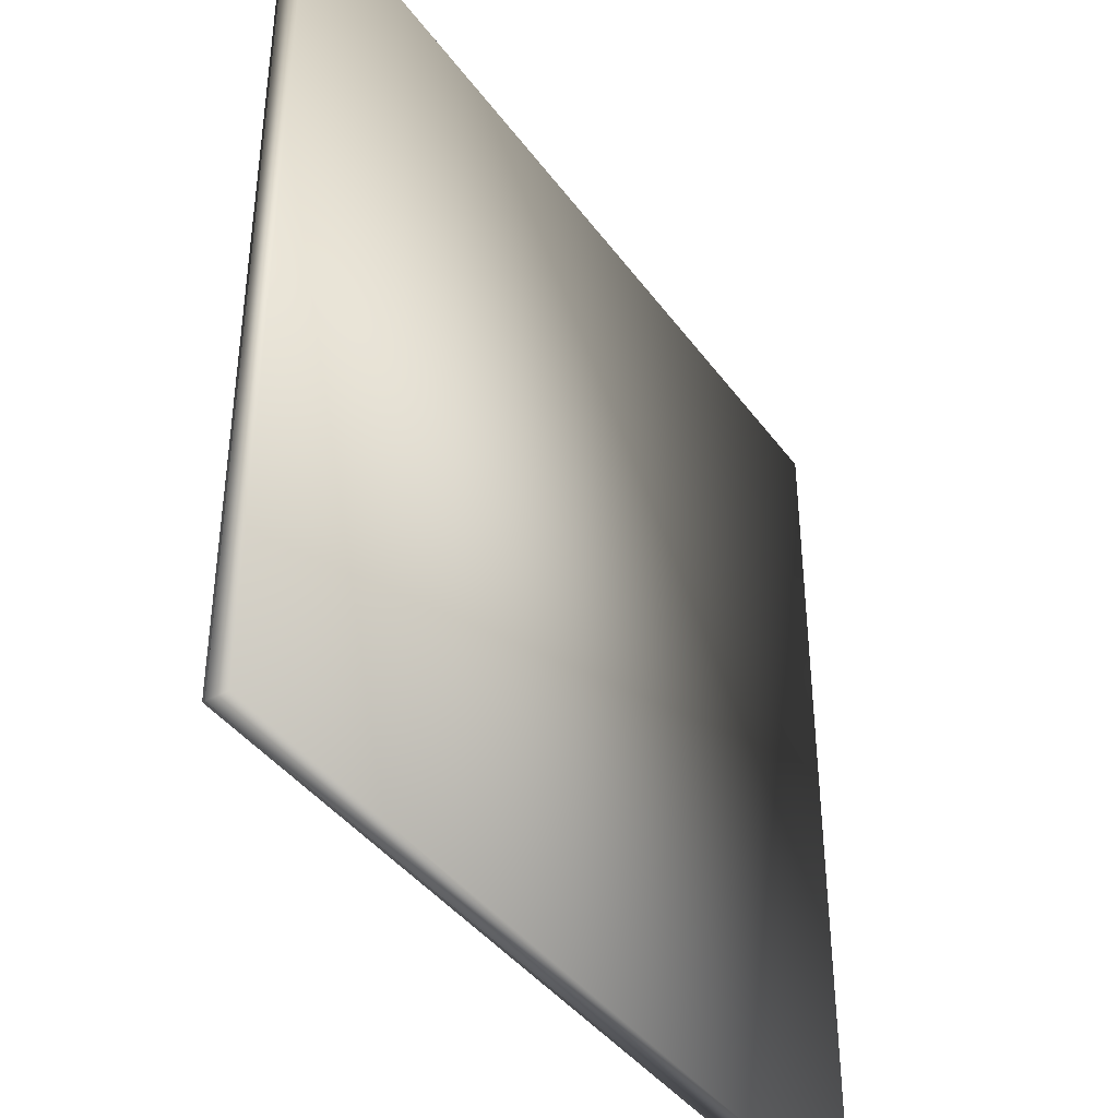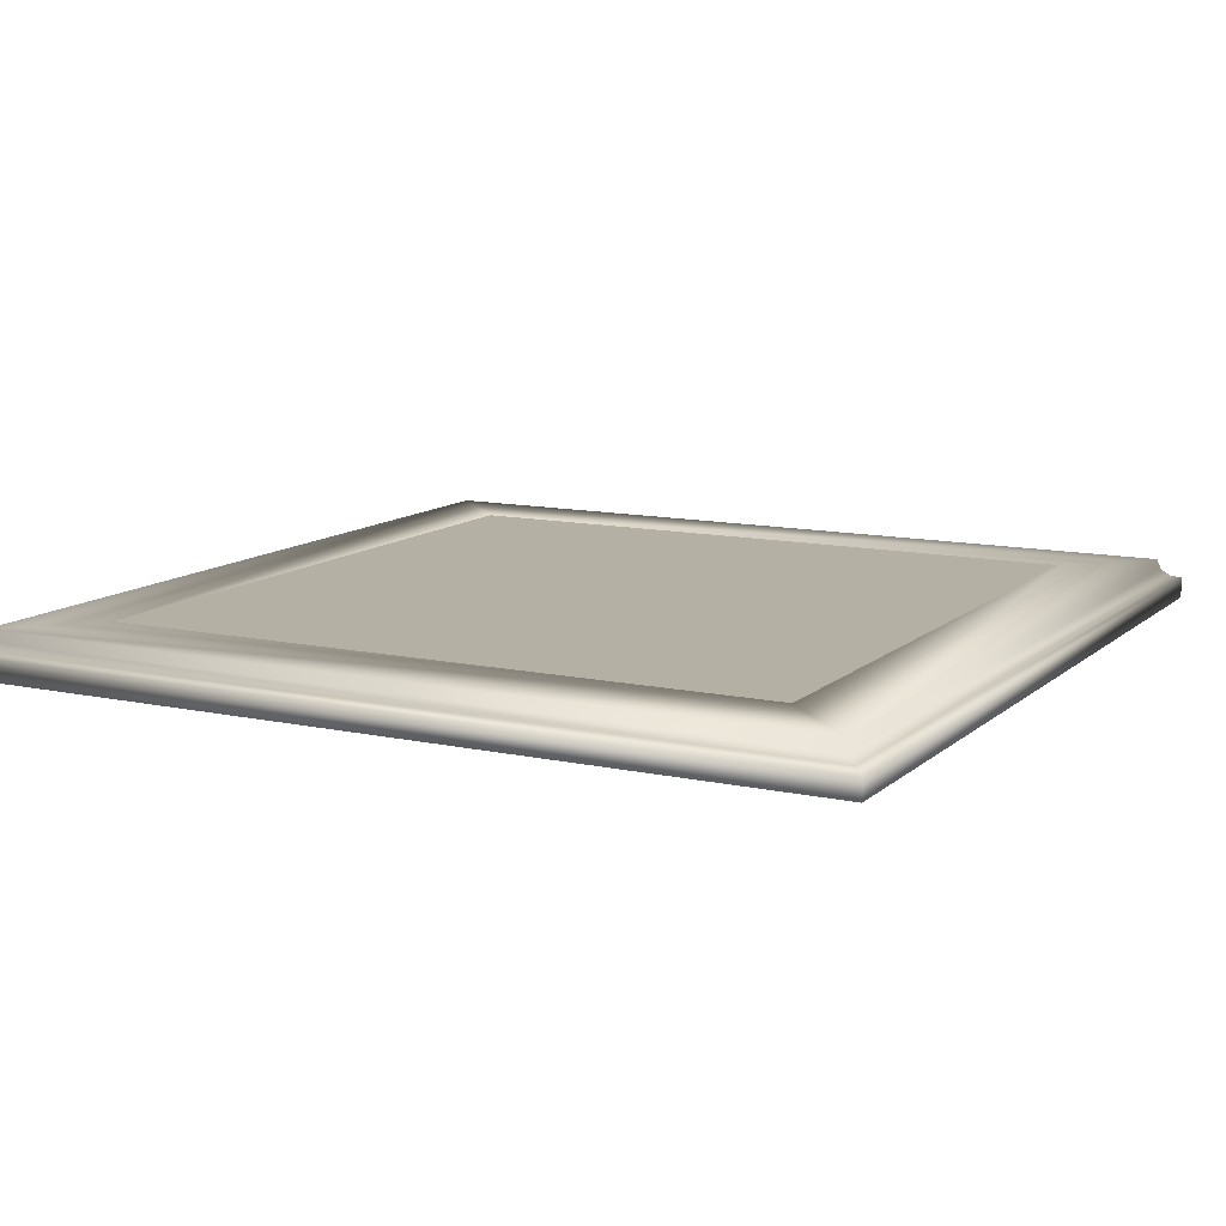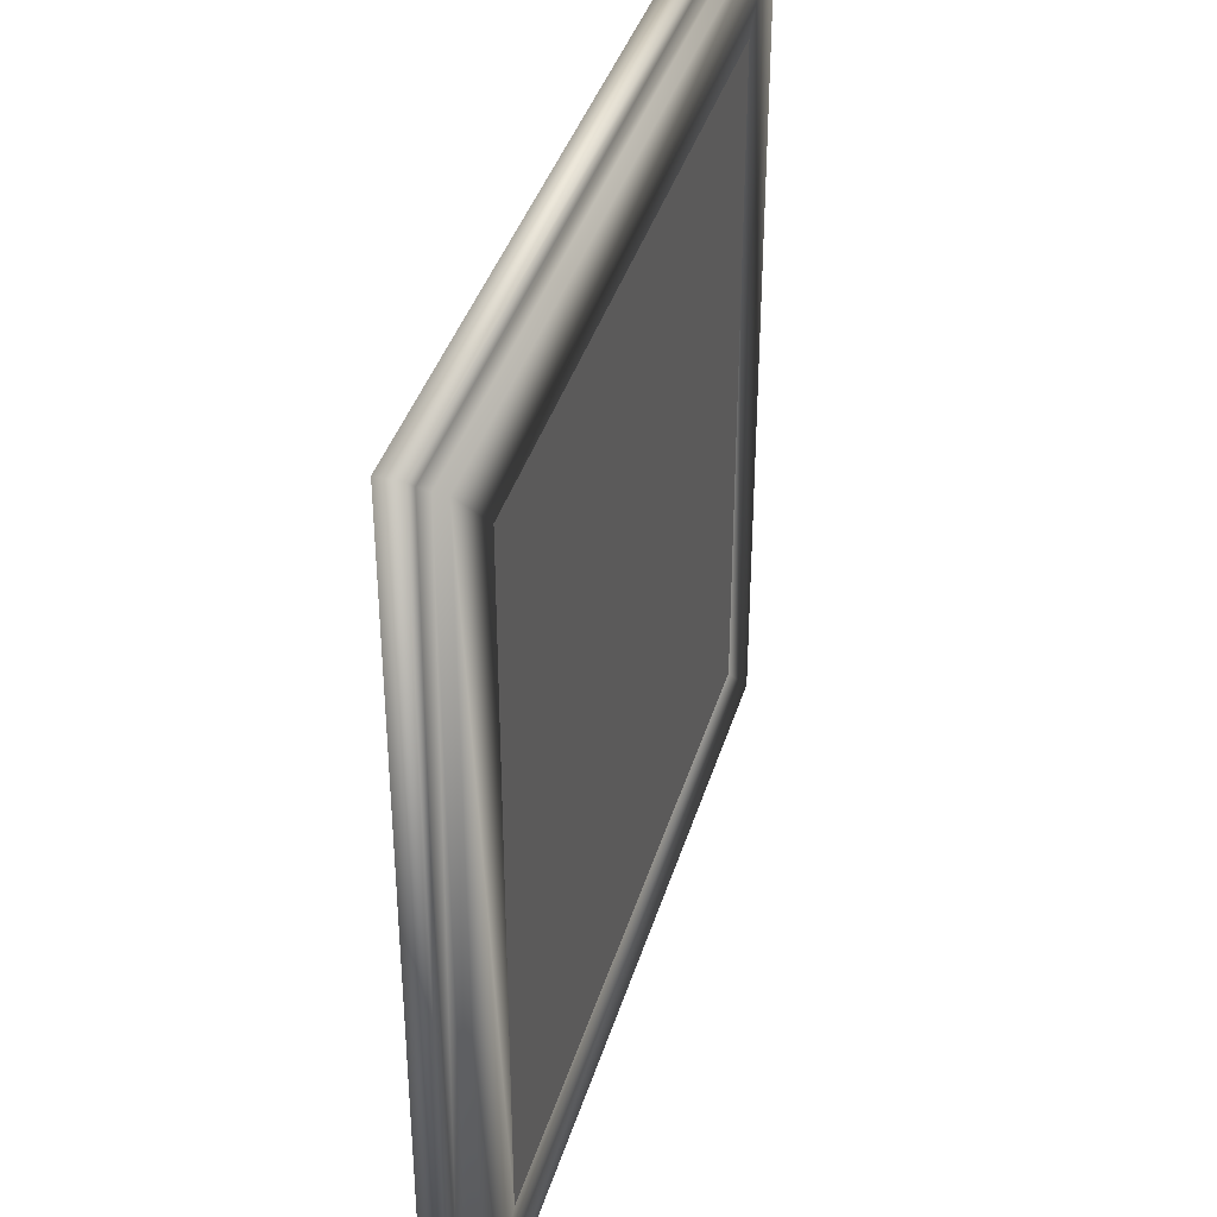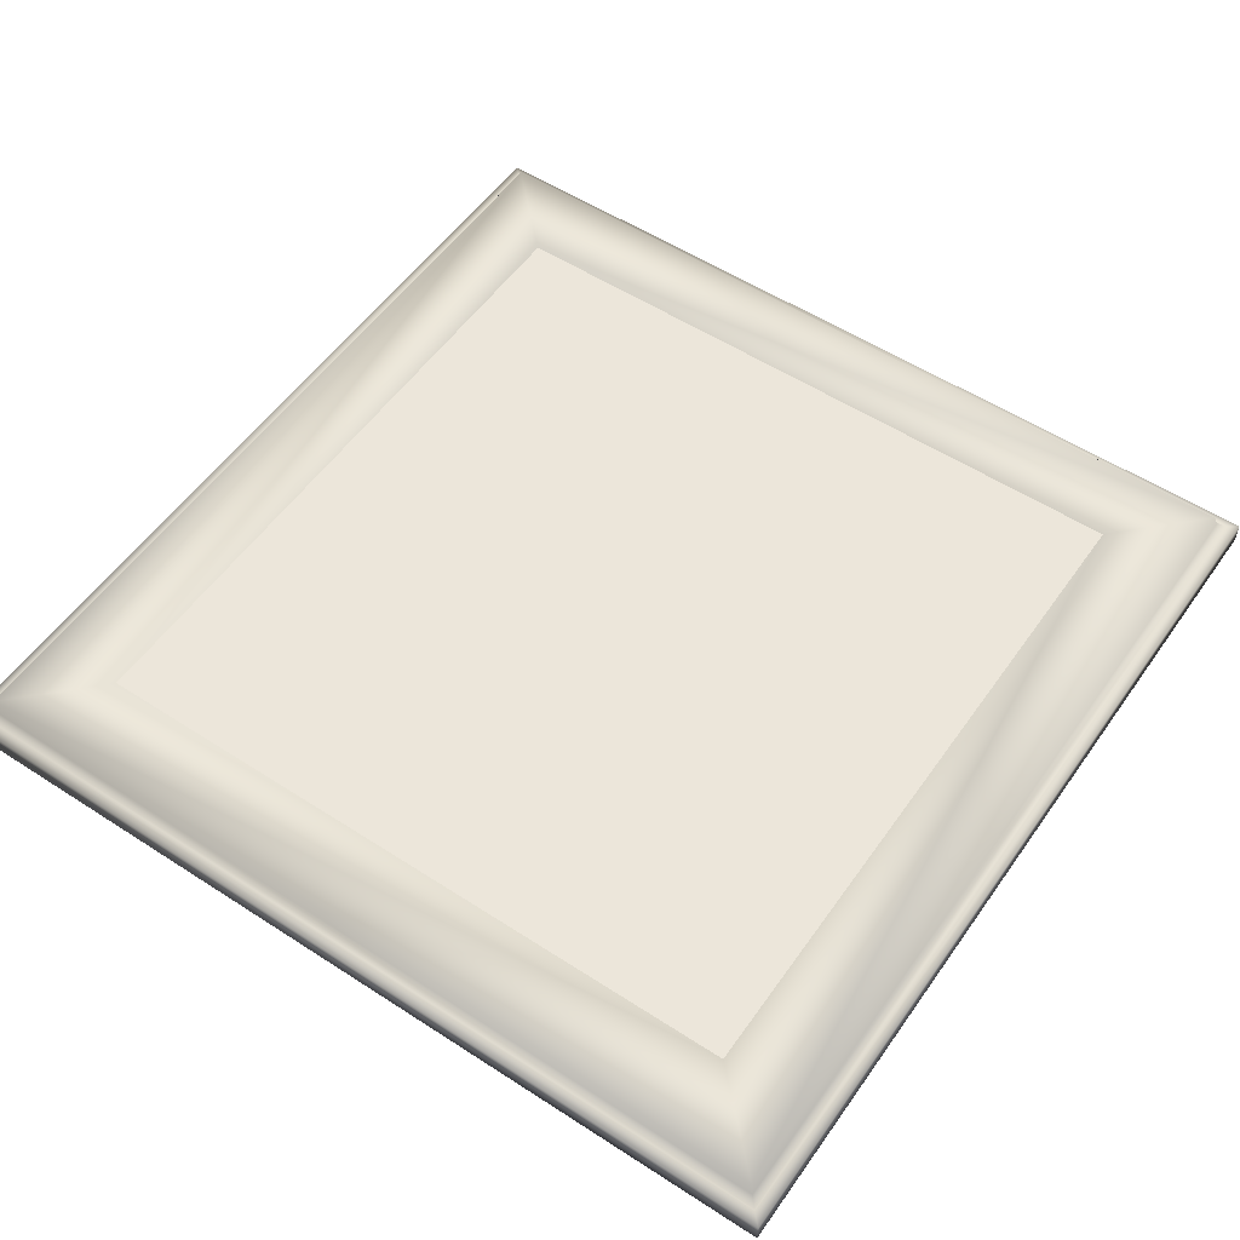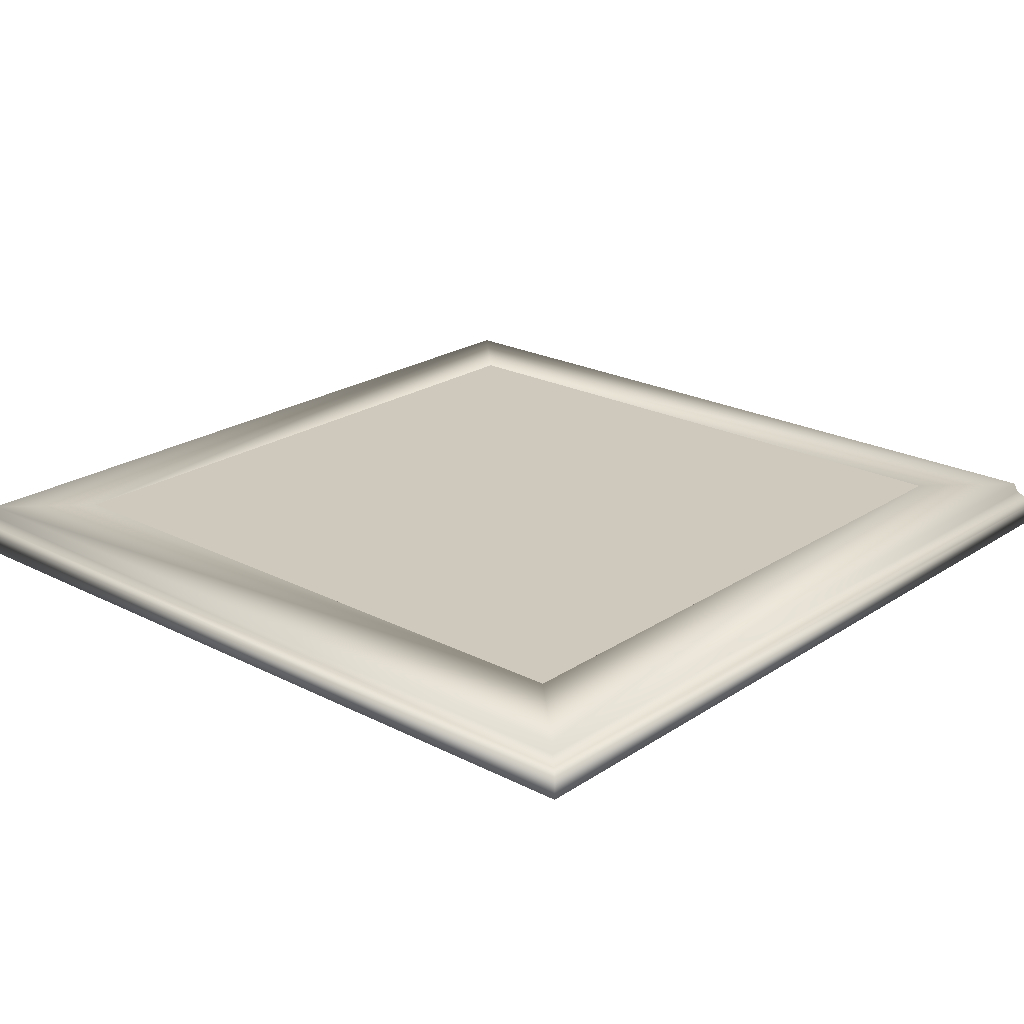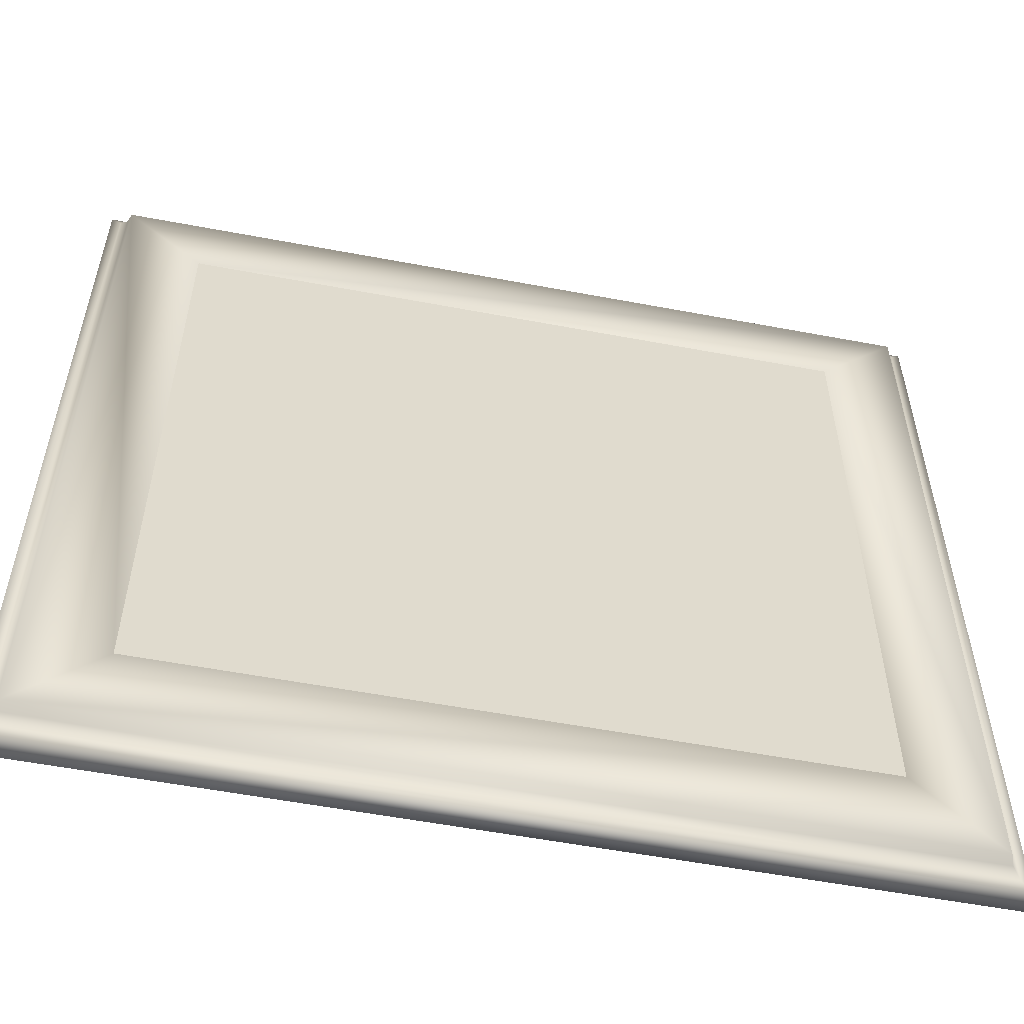
<metadata>
{"format":"obj","ext":"obj","renderer":"f3d","projection":"perspective","resolution":1024,"background":"white","views":[{"elev":-40.4,"azim":-57.5,"up":"+Z"},{"elev":11.6,"azim":-62.2,"up":"+Y"},{"elev":39.0,"azim":106.2,"up":"+Z"},{"elev":54.6,"azim":-145.5,"up":"+Y"},{"elev":22.4,"azim":-48.5,"up":"+Y"},{"elev":-56.2,"azim":168.8,"up":"+Z"}]}
</metadata>
<code>
o Chessboard_Surround
v -24 0 24
v 24 0 24
v -24 0 -24
v 24 0 -24
v -24 -1 -24
v -24 -1 24
v 24 -1 24
v 24 -1 -24
v -31.2 -3 -31.2
v -31.2 -3 31.2
v 31.2 -3 31.2
v 31.2 -3 -31.2
v -29.7 0 -29.7
v -31.2 -1.5 -31.2
v -29.93 -0.7265 -29.93
v -30.47 -1.266 -30.47
v -31.2 -1.5 31.2
v -29.7 0 29.7
v -30.47 -1.266 30.47
v -29.93 -0.7265 29.93
v 31.2 -1.5 31.2
v 29.7 0 29.7
v 30.47 -1.266 30.47
v 29.93 -0.7265 29.93
v 31.2 -1.5 -31.2
v 29.7 0 -29.7
v 30.47 -1.266 -30.47
v 29.93 -0.7265 -29.93
g Chessboard_Surround_Chessboard_surround
f 6 3 1
f 7 5 6
f 12 14 25
f 9 17 14
f 10 21 17
f 11 25 21
f 5 4 3
f 7 1 2
f 8 2 4
f 26 3 4
f 22 4 2
f 18 2 1
f 12 10 9
f 17 16 14
f 19 15 16
f 20 13 15
f 21 19 17
f 23 20 19
f 24 18 20
f 25 23 21
f 27 24 23
f 28 22 24
f 14 27 25
f 16 28 27
f 15 26 28
f 13 1 3
f 6 5 3
f 7 8 5
f 12 9 14
f 9 10 17
f 10 11 21
f 11 12 25
f 5 8 4
f 7 6 1
f 8 7 2
f 26 13 3
f 22 26 4
f 18 22 2
f 12 11 10
f 17 19 16
f 19 20 15
f 20 18 13
f 21 23 19
f 23 24 20
f 24 22 18
f 25 27 23
f 27 28 24
f 28 26 22
f 14 16 27
f 16 15 28
f 15 13 26
f 13 18 1
o ChessBoard
v -24 0 24
v -18 0 24
v -12 0 24
v -24 0 18
v -18 0 18
v -12 0 18
v -24 0 12
v -18 0 12
v -12 0 12
v -24 0 12
v -18 0 12
v -12 0 12
v -24 0 6
v -18 0 6
v -12 0 6
v -24 0 0
v -18 0 0
v -12 0 0
v -24 0 0
v -18 0 0
v -12 0 0
v -24 0 -6
v -18 0 -6
v -12 0 -6
v -24 0 -12
v -18 0 -12
v -12 0 -12
v -24 0 -12
v -18 0 -12
v -12 0 -12
v -24 0 -18
v -18 0 -18
v -12 0 -18
v -24 0 -24
v -18 0 -24
v -12 0 -24
v -12 0 24
v -6 0 24
v 0 0 24
v -12 0 18
v -6 0 18
v 0 0 18
v -12 0 12
v -6 0 12
v 0 0 12
v -12 0 12
v -6 0 12
v 0 0 12
v -12 0 6
v -6 0 6
v 0 0 6
v -12 0 0
v -6 0 0
v 0 0 0
v -12 0 0
v -6 0 0
v 0 0 0
v -12 0 -6
v -6 0 -6
v 0 0 -6
v -12 0 -12
v -6 0 -12
v 0 0 -12
v -12 0 -12
v -6 0 -12
v 0 0 -12
v -12 0 -18
v -6 0 -18
v 0 0 -18
v -12 0 -24
v -6 0 -24
v 0 0 -24
v 0 0 24
v 6 0 24
v 12 0 24
v 0 0 18
v 6 0 18
v 12 0 18
v 0 0 12
v 6 0 12
v 12 0 12
v 0 0 12
v 6 0 12
v 12 0 12
v 0 0 6
v 6 0 6
v 12 0 6
v 0 0 0
v 6 0 0
v 12 0 0
v 0 0 0
v 6 0 0
v 12 0 0
v 0 0 -6
v 6 0 -6
v 12 0 -6
v 0 0 -12
v 6 0 -12
v 12 0 -12
v 0 0 -12
v 6 0 -12
v 12 0 -12
v 0 0 -18
v 6 0 -18
v 12 0 -18
v 0 0 -24
v 6 0 -24
v 12 0 -24
v 12 0 24
v 18 0 24
v 24 0 24
v 12 0 18
v 18 0 18
v 24 0 18
v 12 0 12
v 18 0 12
v 24 0 12
v 12 0 12
v 18 0 12
v 24 0 12
v 12 0 6
v 18 0 6
v 24 0 6
v 12 0 0
v 18 0 0
v 24 0 0
v 12 0 0
v 18 0 0
v 24 0 0
v 12 0 -6
v 18 0 -6
v 24 0 -6
v 12 0 -12
v 18 0 -12
v 24 0 -12
v 12 0 -12
v 18 0 -12
v 24 0 -12
v 12 0 -18
v 18 0 -18
v 24 0 -18
v 12 0 -24
v 18 0 -24
v 24 0 -24
g ChessBoard_White
f 31 33 30
f 33 35 32
f 40 42 39
f 42 44 41
f 49 51 48
f 51 53 50
f 58 60 57
f 60 62 59
f 67 69 66
f 69 71 68
f 76 78 75
f 78 80 77
f 85 87 84
f 87 89 86
f 94 96 93
f 96 98 95
f 103 105 102
f 105 107 104
f 112 114 111
f 114 116 113
f 121 123 120
f 123 125 122
f 130 132 129
f 132 134 131
f 139 141 138
f 141 143 140
f 148 150 147
f 150 152 149
f 157 159 156
f 159 161 158
f 166 168 165
f 168 170 167
f 31 34 33
f 33 36 35
f 40 43 42
f 42 45 44
f 49 52 51
f 51 54 53
f 58 61 60
f 60 63 62
f 67 70 69
f 69 72 71
f 76 79 78
f 78 81 80
f 85 88 87
f 87 90 89
f 94 97 96
f 96 99 98
f 103 106 105
f 105 108 107
f 112 115 114
f 114 117 116
f 121 124 123
f 123 126 125
f 130 133 132
f 132 135 134
f 139 142 141
f 141 144 143
f 148 151 150
f 150 153 152
f 157 160 159
f 159 162 161
f 166 169 168
f 168 171 170
g ChessBoard_Black
f 30 32 29
f 34 36 33
f 39 41 38
f 43 45 42
f 48 50 47
f 52 54 51
f 57 59 56
f 61 63 60
f 66 68 65
f 70 72 69
f 75 77 74
f 79 81 78
f 84 86 83
f 88 90 87
f 93 95 92
f 97 99 96
f 102 104 101
f 106 108 105
f 111 113 110
f 115 117 114
f 120 122 119
f 124 126 123
f 129 131 128
f 133 135 132
f 138 140 137
f 142 144 141
f 147 149 146
f 151 153 150
f 156 158 155
f 160 162 159
f 165 167 164
f 169 171 168
f 30 33 32
f 34 37 36
f 39 42 41
f 43 46 45
f 48 51 50
f 52 55 54
f 57 60 59
f 61 64 63
f 66 69 68
f 70 73 72
f 75 78 77
f 79 82 81
f 84 87 86
f 88 91 90
f 93 96 95
f 97 100 99
f 102 105 104
f 106 109 108
f 111 114 113
f 115 118 117
f 120 123 122
f 124 127 126
f 129 132 131
f 133 136 135
f 138 141 140
f 142 145 144
f 147 150 149
f 151 154 153
f 156 159 158
f 160 163 162
f 165 168 167
f 169 172 171

</code>
